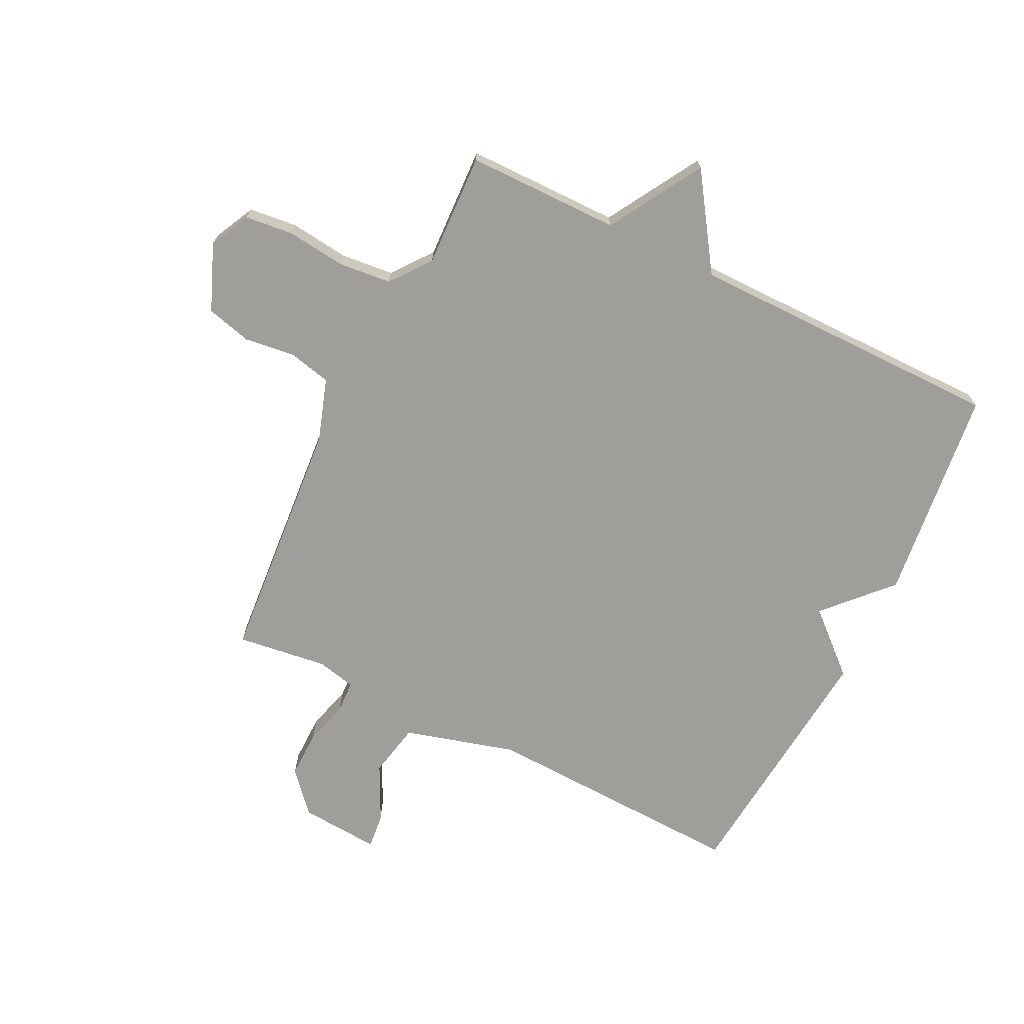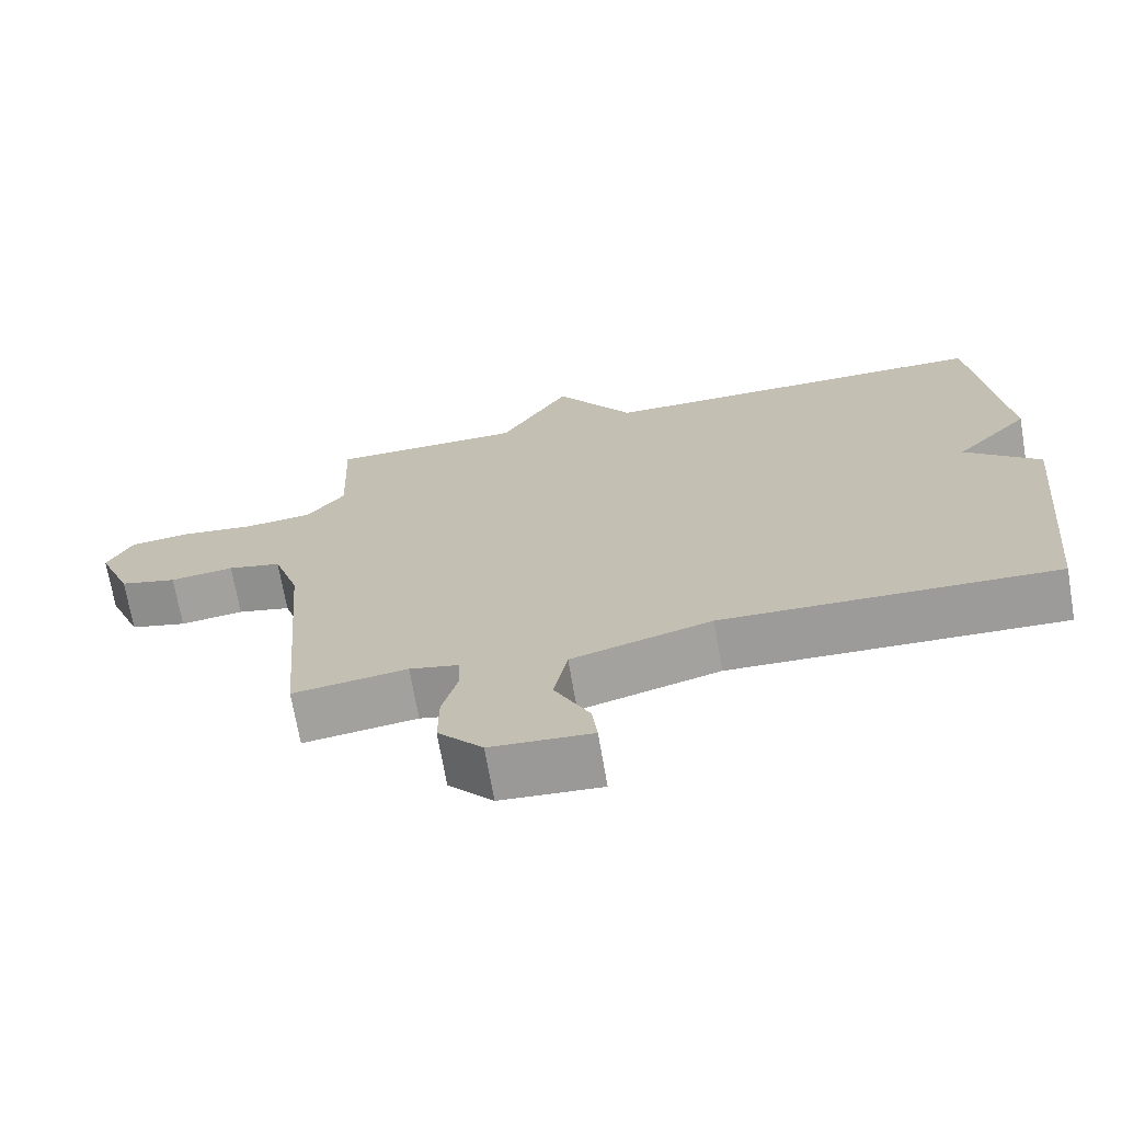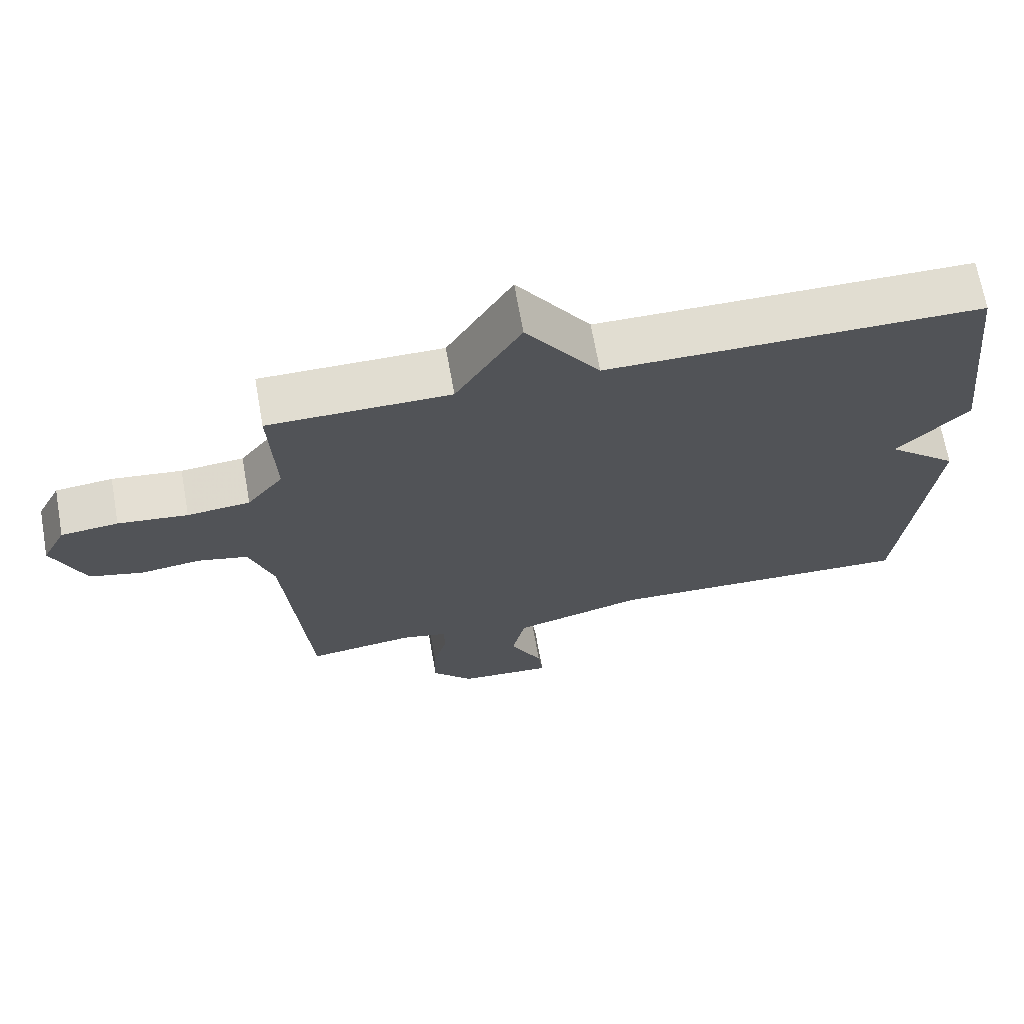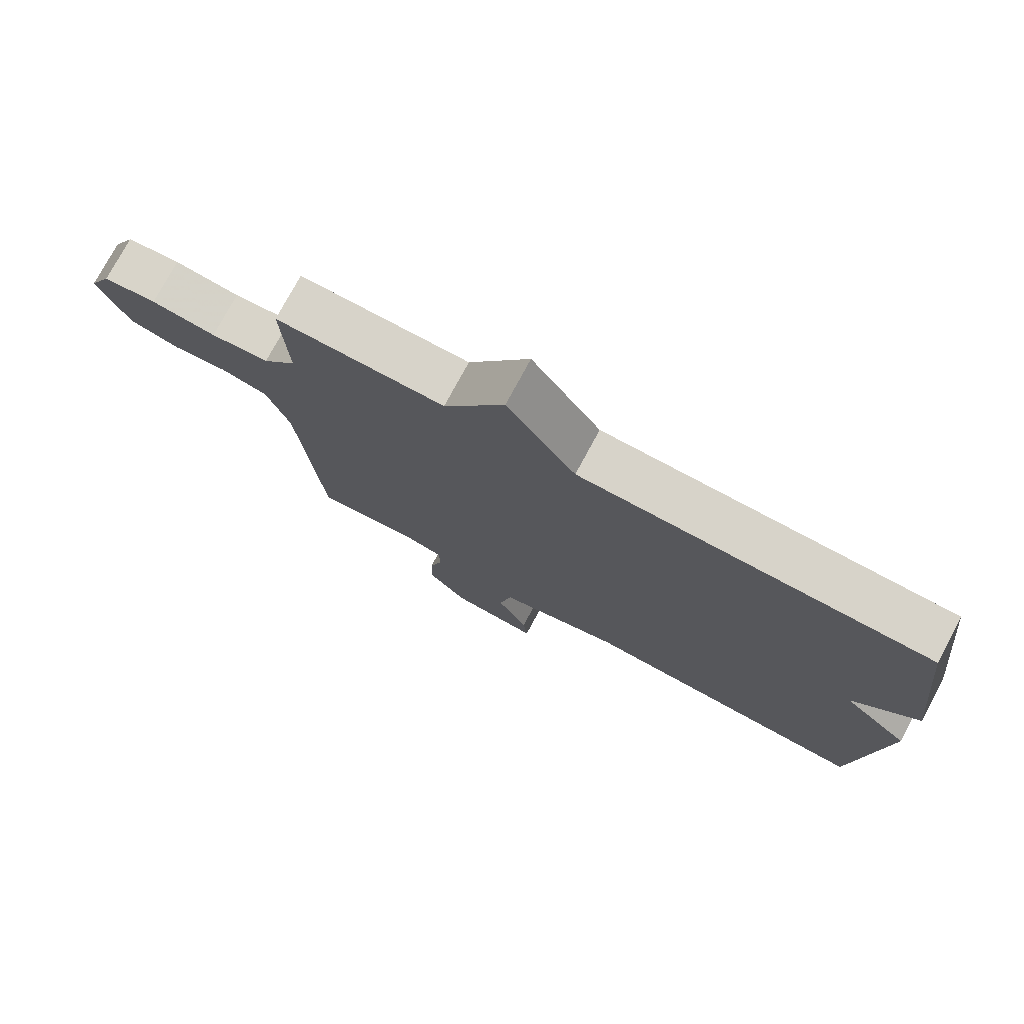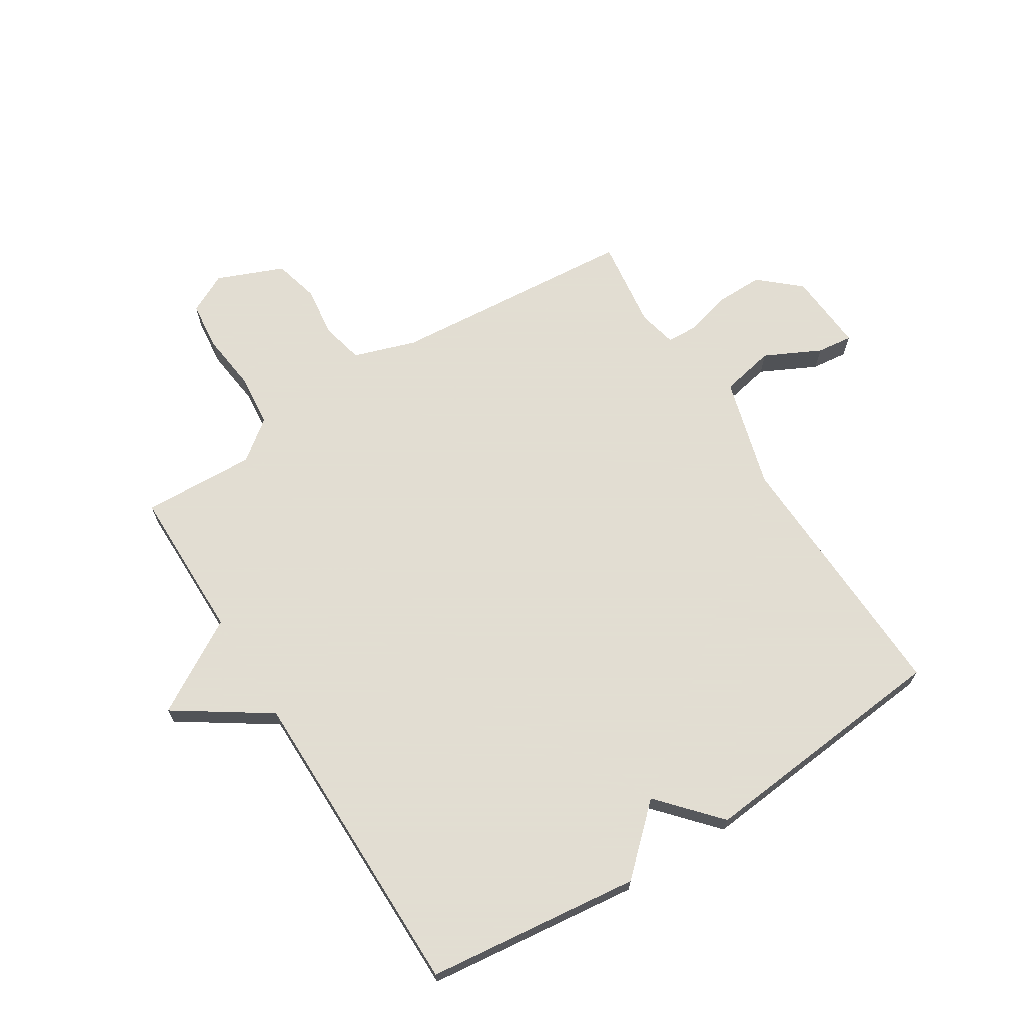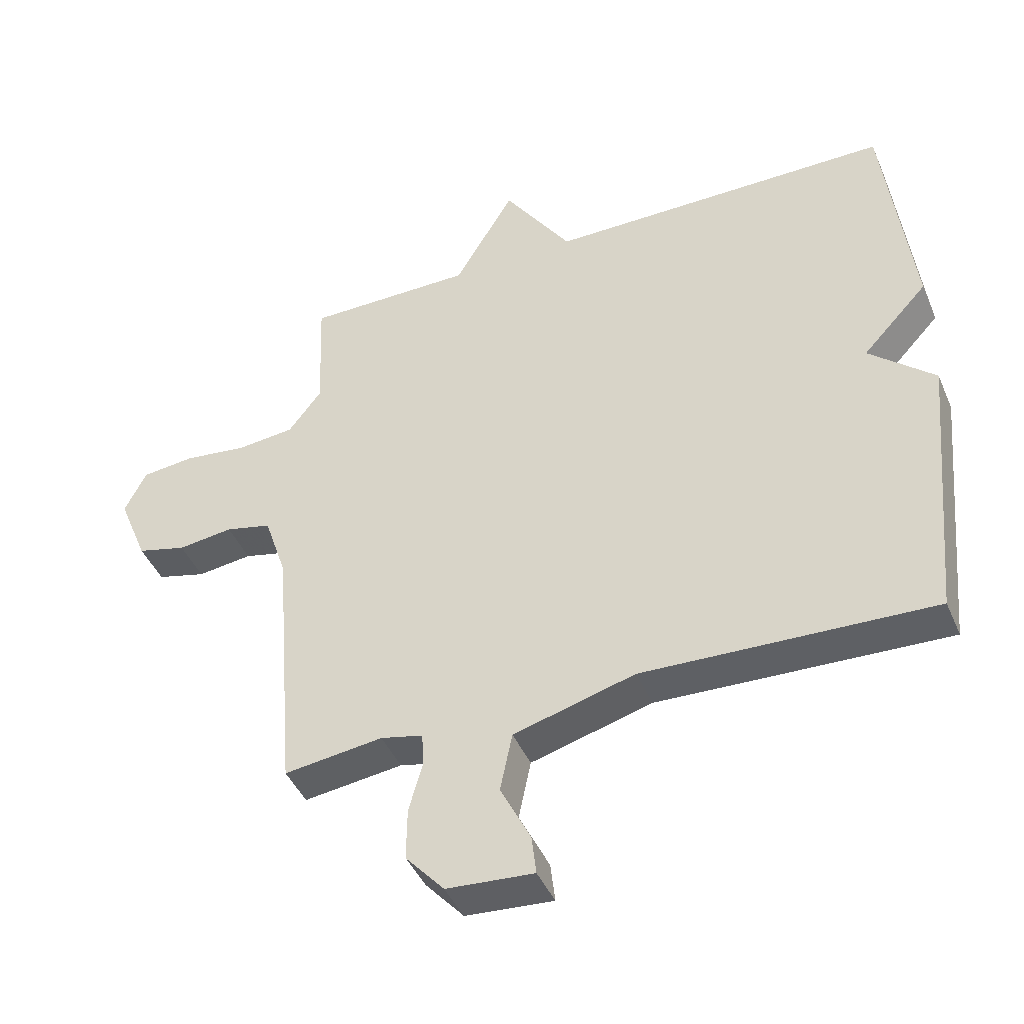
<metadata>
{"format":"obj","ext":"obj","renderer":"f3d","projection":"perspective","resolution":1024,"background":"white","views":[{"elev":-70.8,"azim":-26.2,"up":"+Y"},{"elev":-70.4,"azim":9.8,"up":"+Z"},{"elev":68.7,"azim":-10.1,"up":"+Z"},{"elev":76.3,"azim":28.3,"up":"+Z"},{"elev":68.1,"azim":57.9,"up":"+Y"},{"elev":-43.6,"azim":22.2,"up":"+Z"}]}
</metadata>
<code>
v 0.5 0.07 0.5
v 0.542 0.07 0.135
v 0.44 0.07 0.026
v 0.542 0.07 -0.065
v 0.5 0.07 -0.5
v 0.05 0.07 -0.483
v -0.139 0.07 -0.536
v -0.158 0.07 -0.628
v -0.111 0.07 -0.723
v -0.104 0.07 -0.784
v -0.24 0.07 -0.774
v -0.3 0.07 -0.706
v -0.299 0.07 -0.625
v -0.278 0.07 -0.549
v -0.28 0.07 -0.495
v -0.346 0.07 -0.48
v -0.5 0.07 -0.5
v -0.534 0.07 -0.08
v -0.569 0.07 0.026
v -0.641 0.07 0.043
v -0.727 0.07 0.032
v -0.804 0.07 0.052
v -0.85 0.07 0.165
v -0.816 0.07 0.233
v -0.734 0.07 0.242
v -0.634 0.07 0.23
v -0.544 0.07 0.239
v -0.492 0.07 0.307
v -0.5 0.07 0.5
v -0.239 0.07 0.501
v -0.145 0.07 0.66
v -0.039 0.07 0.501
v 0.5 0 0.5
v 0.542 0 0.135
v 0.44 0 0.026
v 0.542 0 -0.065
v 0.5 0 -0.5
v 0.05 0 -0.483
v -0.139 0 -0.536
v -0.158 0 -0.628
v -0.111 0 -0.723
v -0.104 0 -0.784
v -0.24 0 -0.774
v -0.3 0 -0.706
v -0.299 0 -0.625
v -0.278 0 -0.549
v -0.28 0 -0.495
v -0.346 0 -0.48
v -0.5 0 -0.5
v -0.534 0 -0.08
v -0.569 0 0.026
v -0.641 0 0.043
v -0.727 0 0.032
v -0.804 0 0.052
v -0.85 0 0.165
v -0.816 0 0.233
v -0.734 0 0.242
v -0.634 0 0.23
v -0.544 0 0.239
v -0.492 0 0.307
v -0.5 0 0.5
v -0.239 0 0.501
v -0.145 0 0.66
v -0.039 0 0.501
f 30 31 32
f 1 2 3
f 32 1 3
f 30 32 3
f 29 30 3
f 28 29 3
f 4 5 6
f 3 4 6
f 28 3 6
f 27 28 6
f 26 27 6 7
f 24 25 26
f 23 24 26
f 22 23 26
f 21 22 26
f 20 21 26
f 19 20 26
f 26 7 8
f 19 26 8
f 18 19 8
f 16 17 18
f 15 16 18
f 15 18 8 9
f 9 10 11
f 15 9 11
f 14 15 11
f 11 12 13 14
f 64 63 62
f 35 34 33
f 35 33 64
f 35 64 62
f 35 62 61
f 35 61 60
f 38 37 36
f 38 36 35
f 38 35 60
f 38 60 59
f 39 38 59 58
f 58 57 56
f 58 56 55
f 58 55 54
f 58 54 53
f 58 53 52
f 58 52 51
f 40 39 58
f 40 58 51
f 40 51 50
f 50 49 48
f 50 48 47
f 41 40 50 47
f 43 42 41
f 43 41 47
f 43 47 46
f 46 45 44 43
f 1 33 34 2
f 2 34 35 3
f 3 35 36 4
f 4 36 37 5
f 5 37 38 6
f 6 38 39 7
f 7 39 40 8
f 8 40 41 9
f 9 41 42 10
f 10 42 43 11
f 11 43 44 12
f 12 44 45 13
f 13 45 46 14
f 14 46 47 15
f 15 47 48 16
f 16 48 49 17
f 17 49 50 18
f 18 50 51 19
f 19 51 52 20
f 20 52 53 21
f 21 53 54 22
f 22 54 55 23
f 23 55 56 24
f 24 56 57 25
f 25 57 58 26
f 26 58 59 27
f 27 59 60 28
f 28 60 61 29
f 29 61 62 30
f 30 62 63 31
f 31 63 64 32
f 32 64 33 1

</code>
